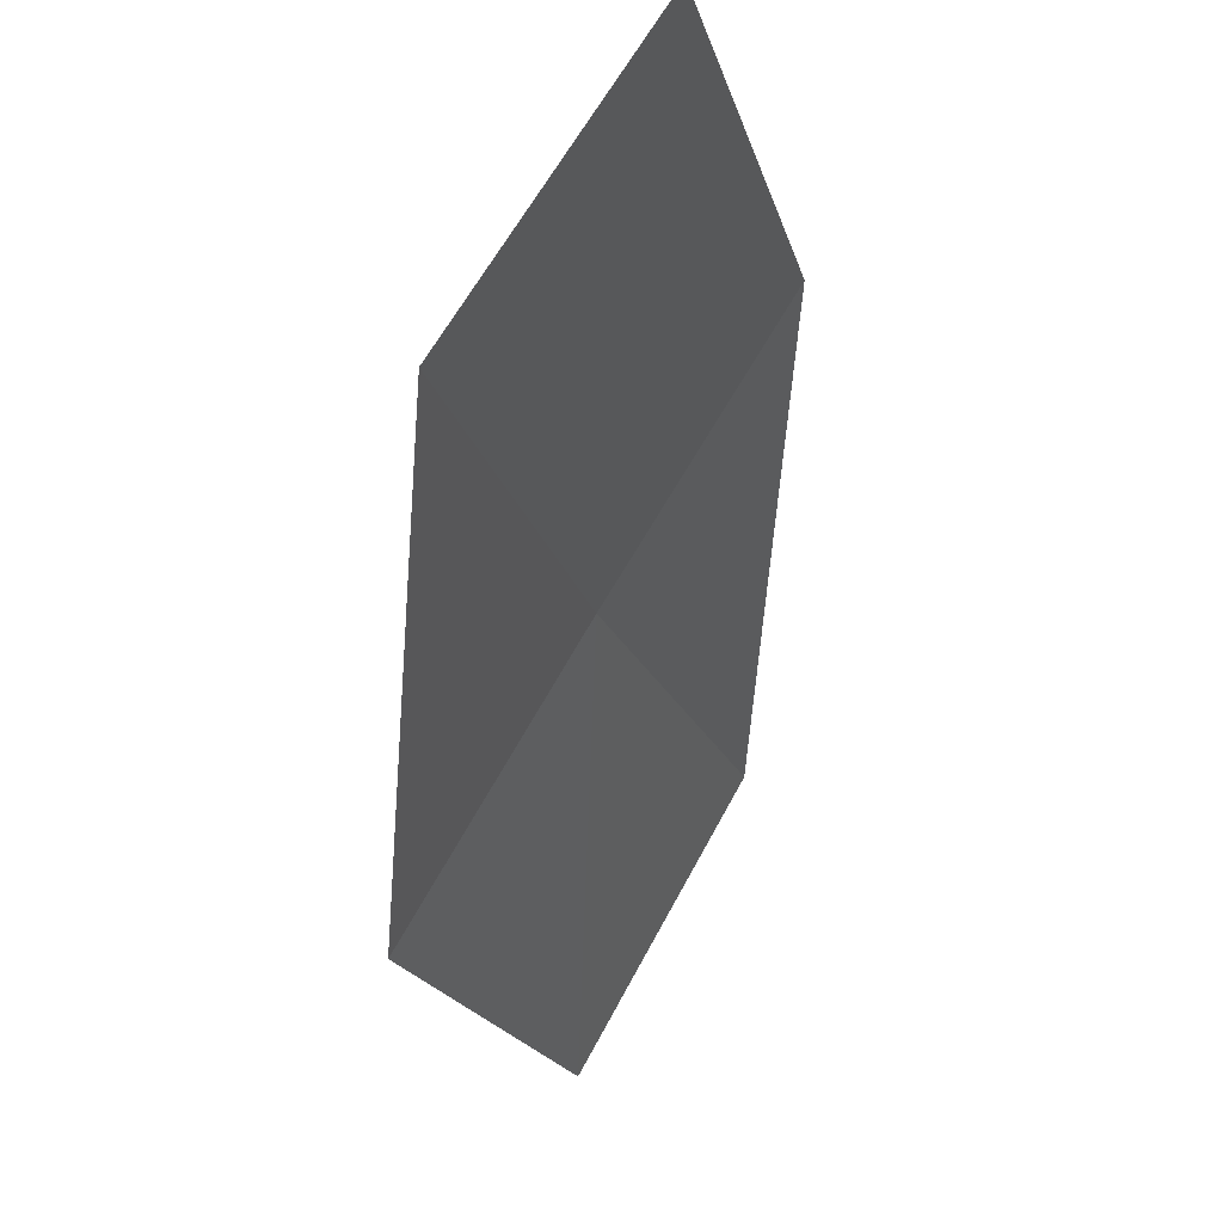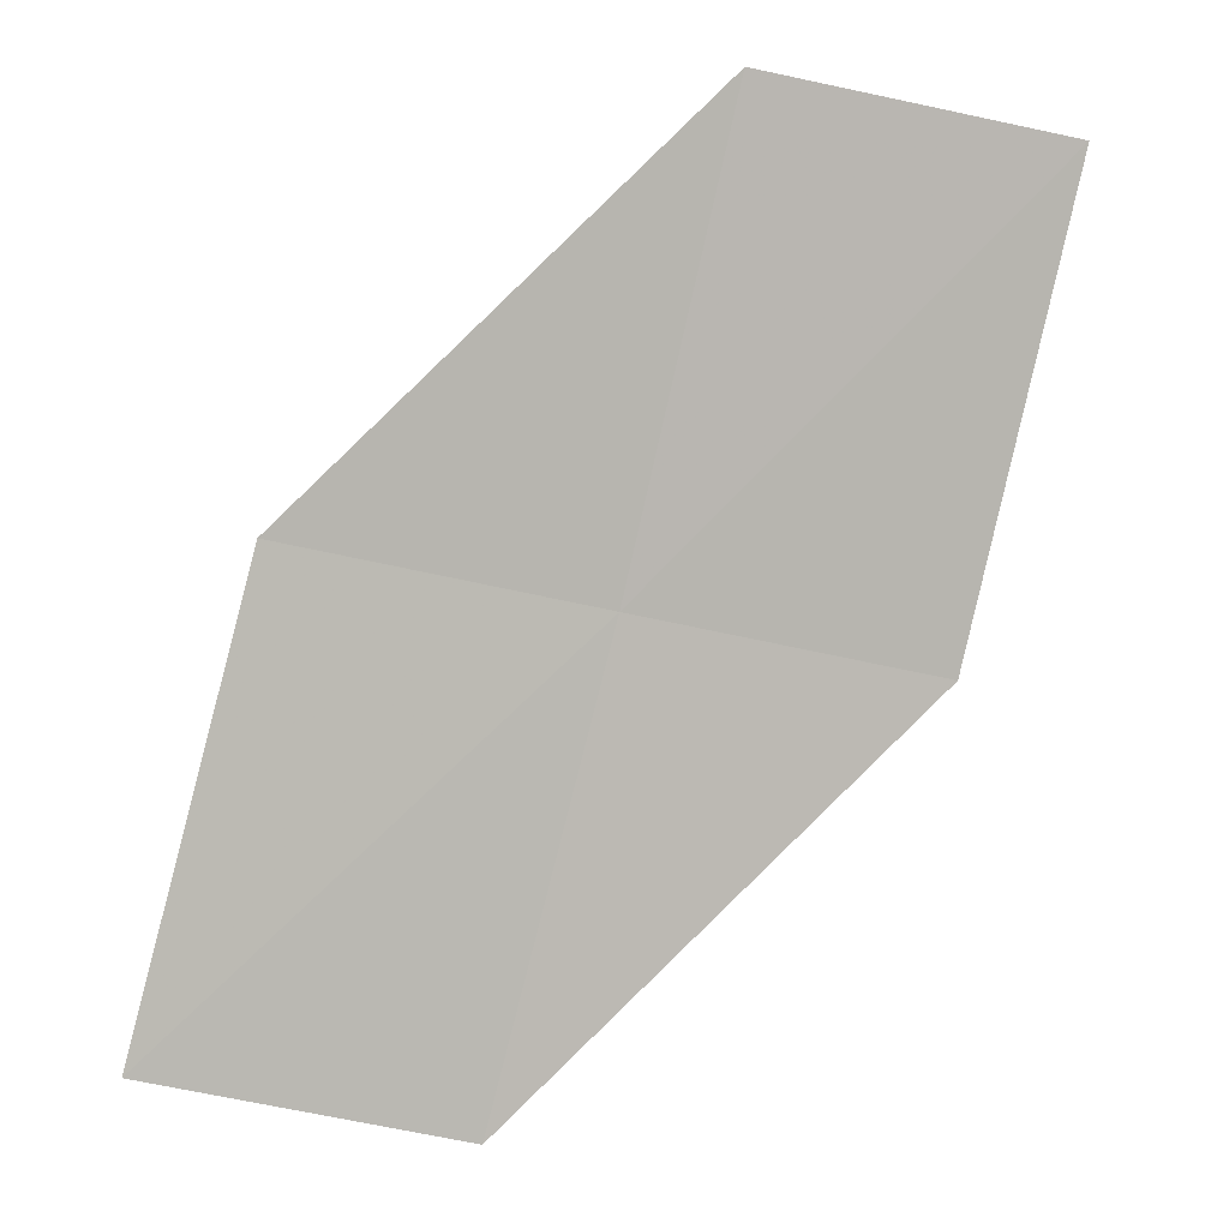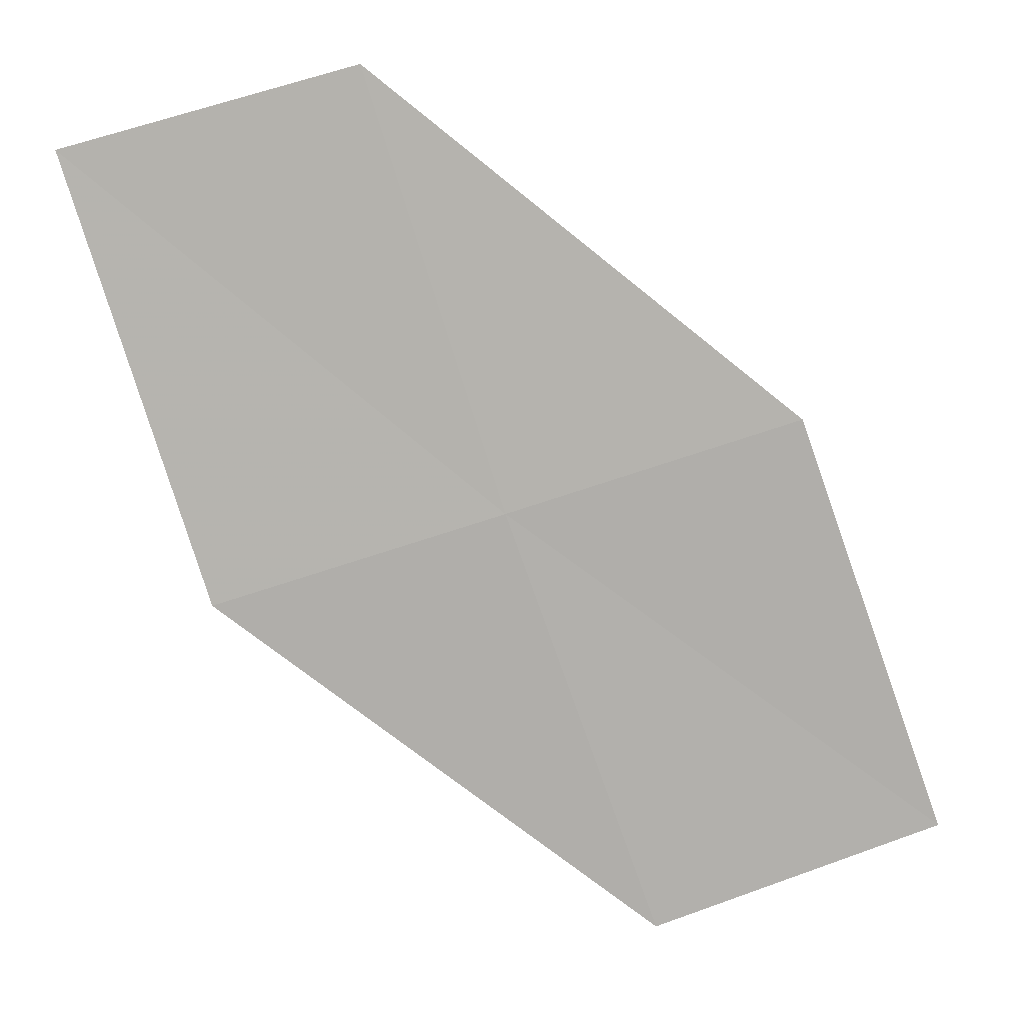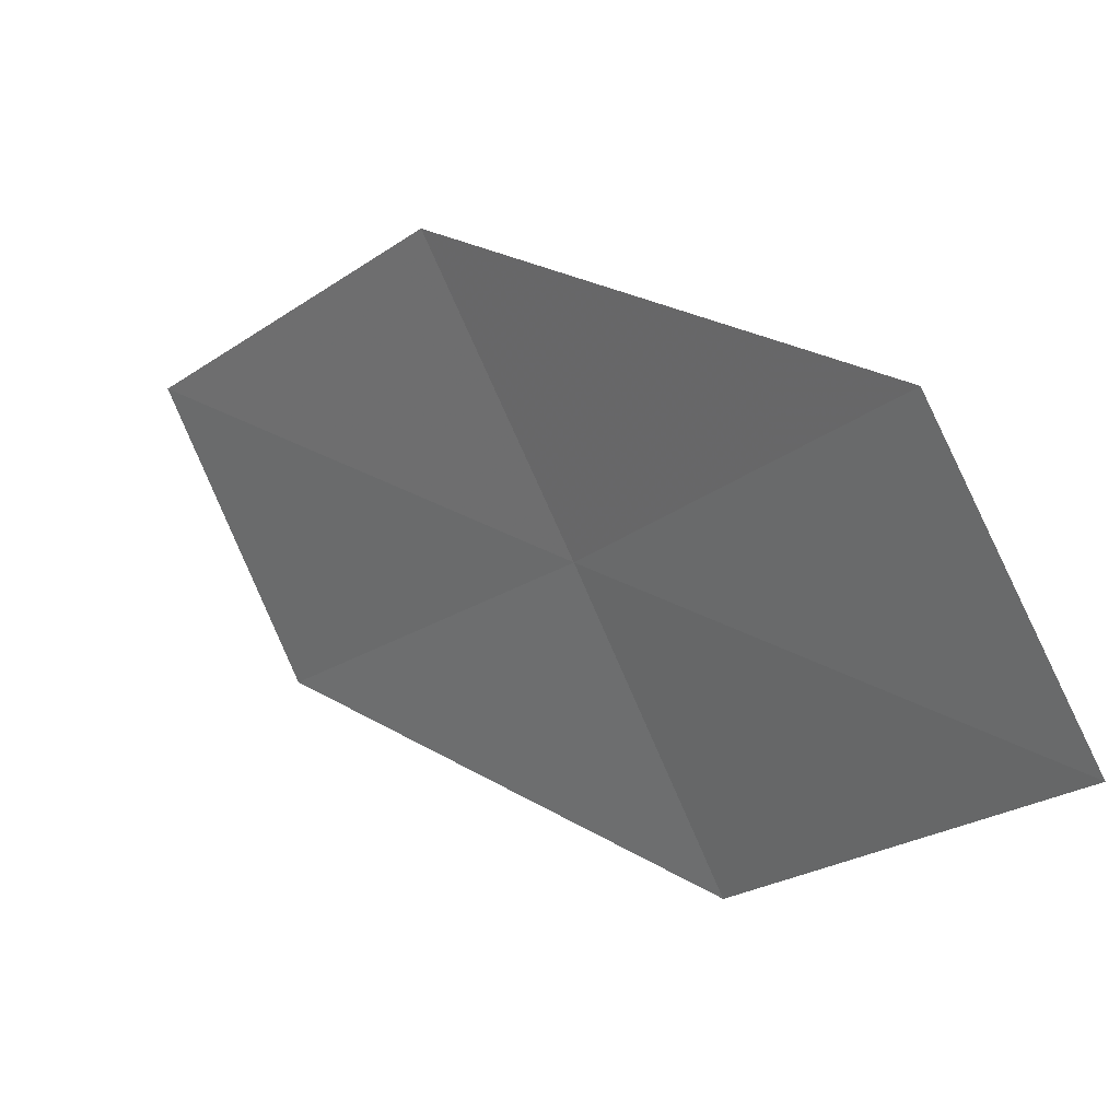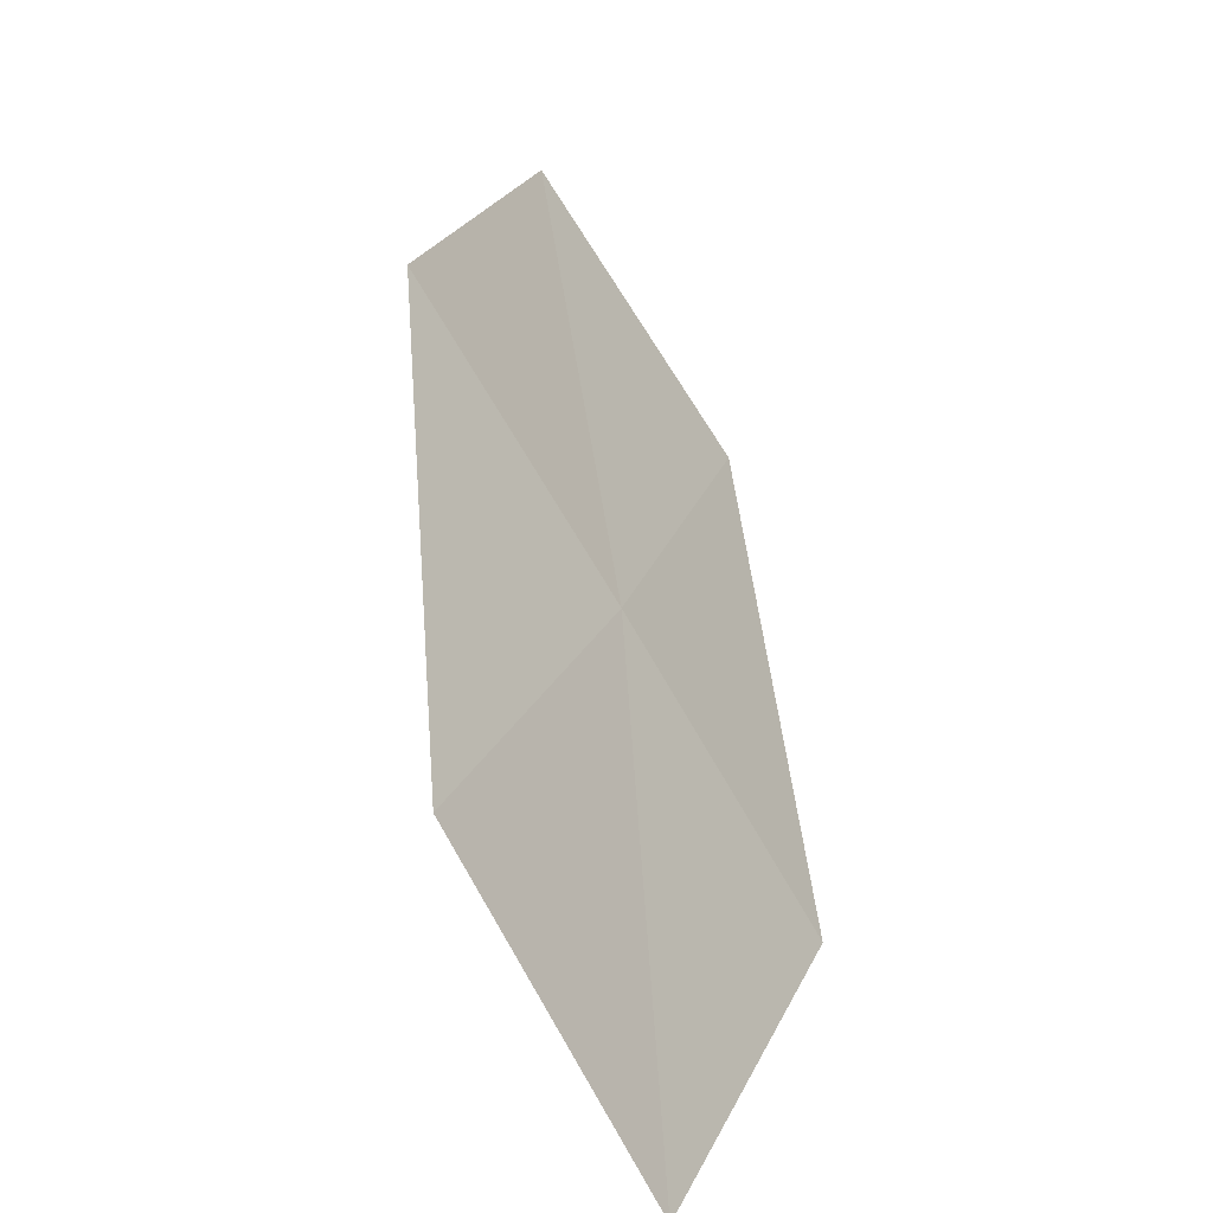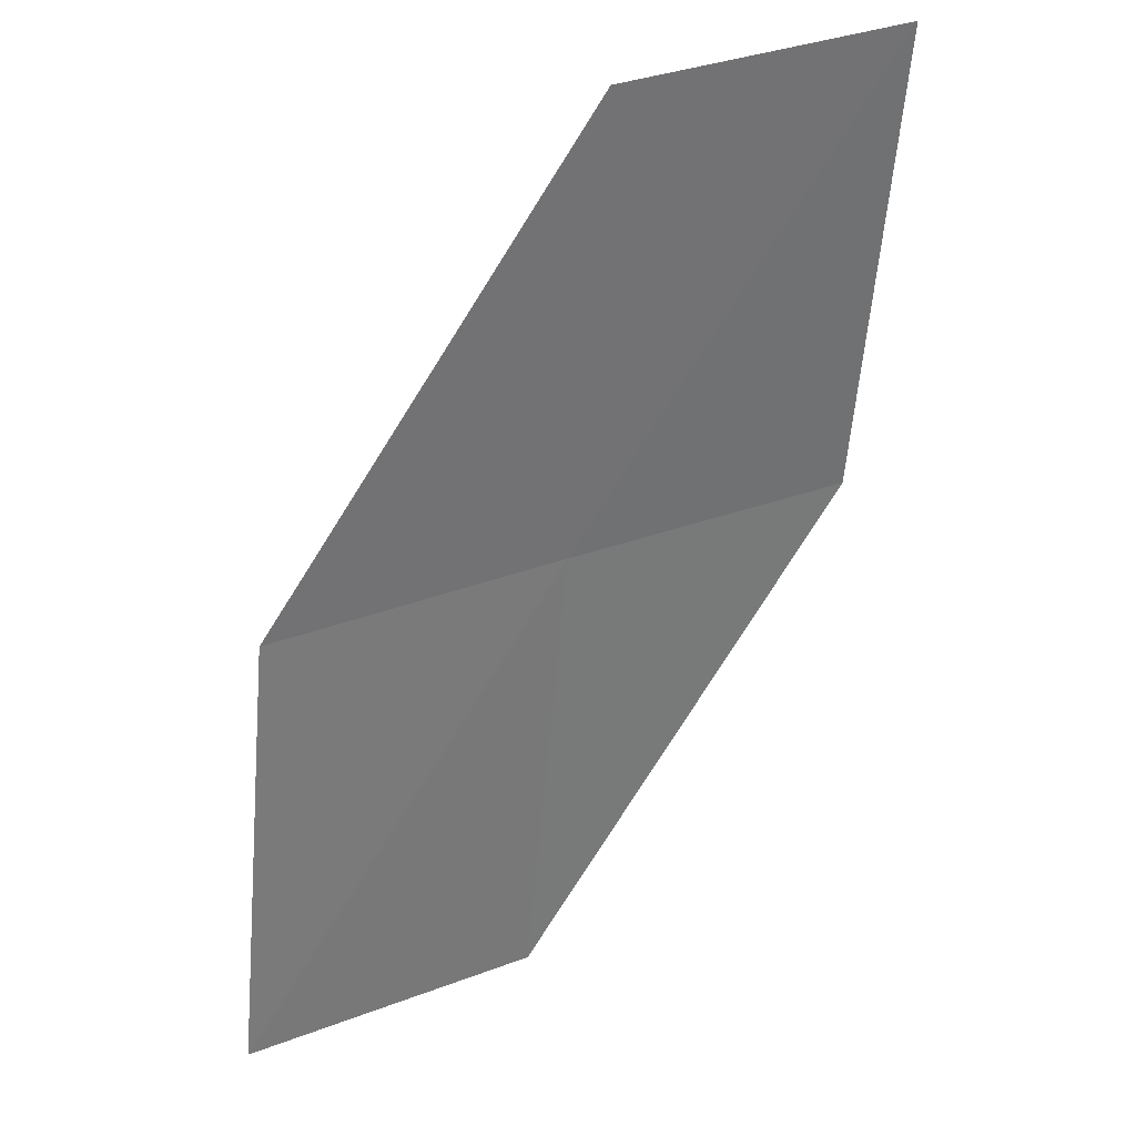
<metadata>
{"format":"obj","ext":"obj","renderer":"f3d","projection":"perspective","resolution":1024,"background":"white","views":[{"elev":-15.1,"azim":43.5,"up":"+Z"},{"elev":29.7,"azim":109.9,"up":"+Y"},{"elev":-10.4,"azim":-58.0,"up":"+Y"},{"elev":-23.6,"azim":175.0,"up":"+Z"},{"elev":12.5,"azim":-137.8,"up":"+Z"},{"elev":61.1,"azim":90.1,"up":"+Y"}]}
</metadata>
<code>
v -19.87 -13.22 18.68
v -20.99 -12.12 17.69
v -20.55 -11.87 18.56
v -20.3 -13.51 17.81
v -19.11 -14.54 18.81
v -19.42 -12.92 19.54
v -18.66 -14.2 19.66
f 1 3 2
f 1 2 4
f 1 4 5
f 1 6 3
f 1 7 6
f 1 5 7

</code>
